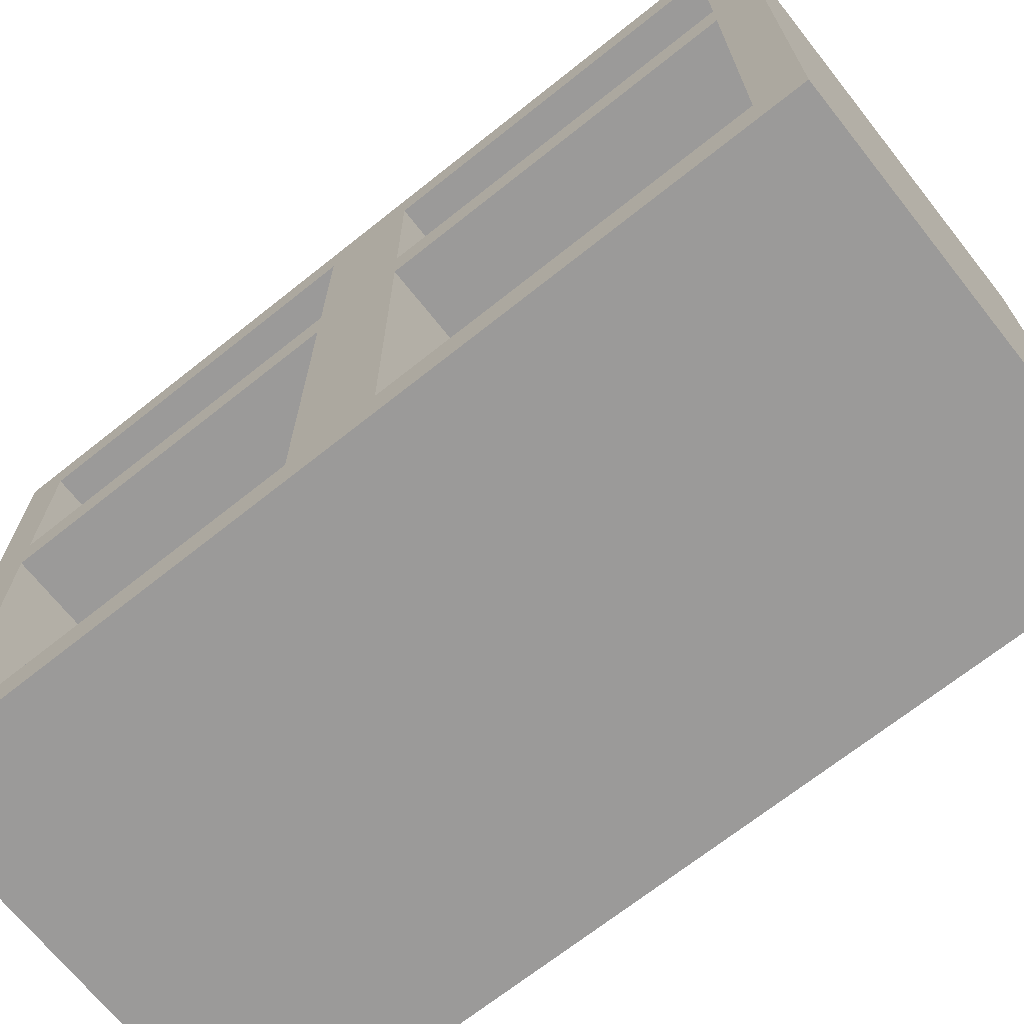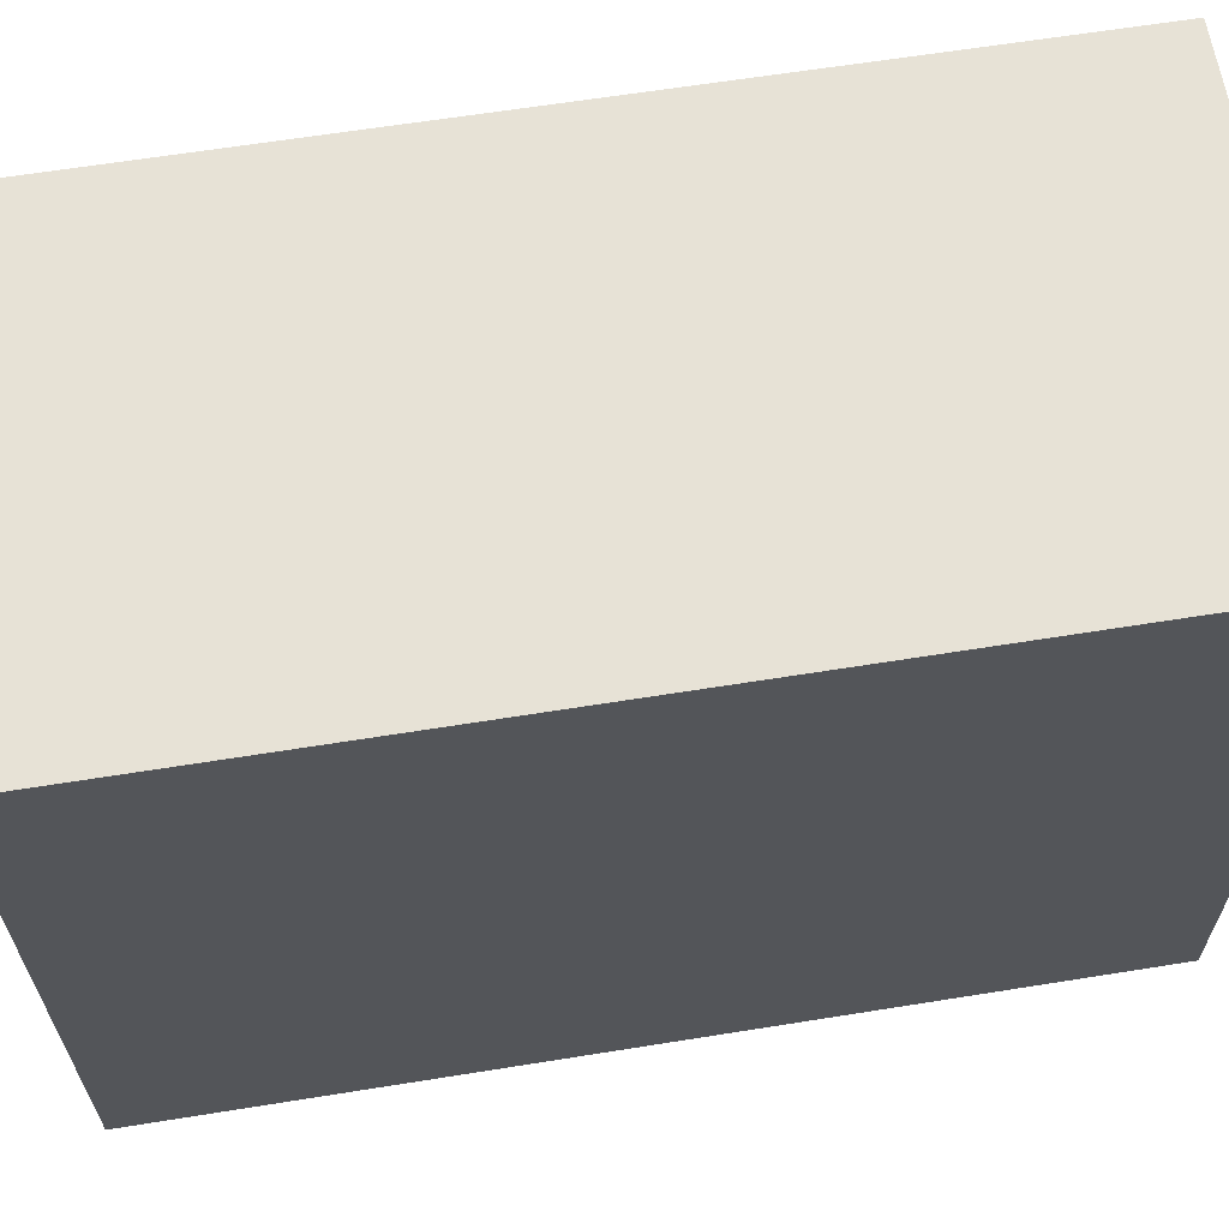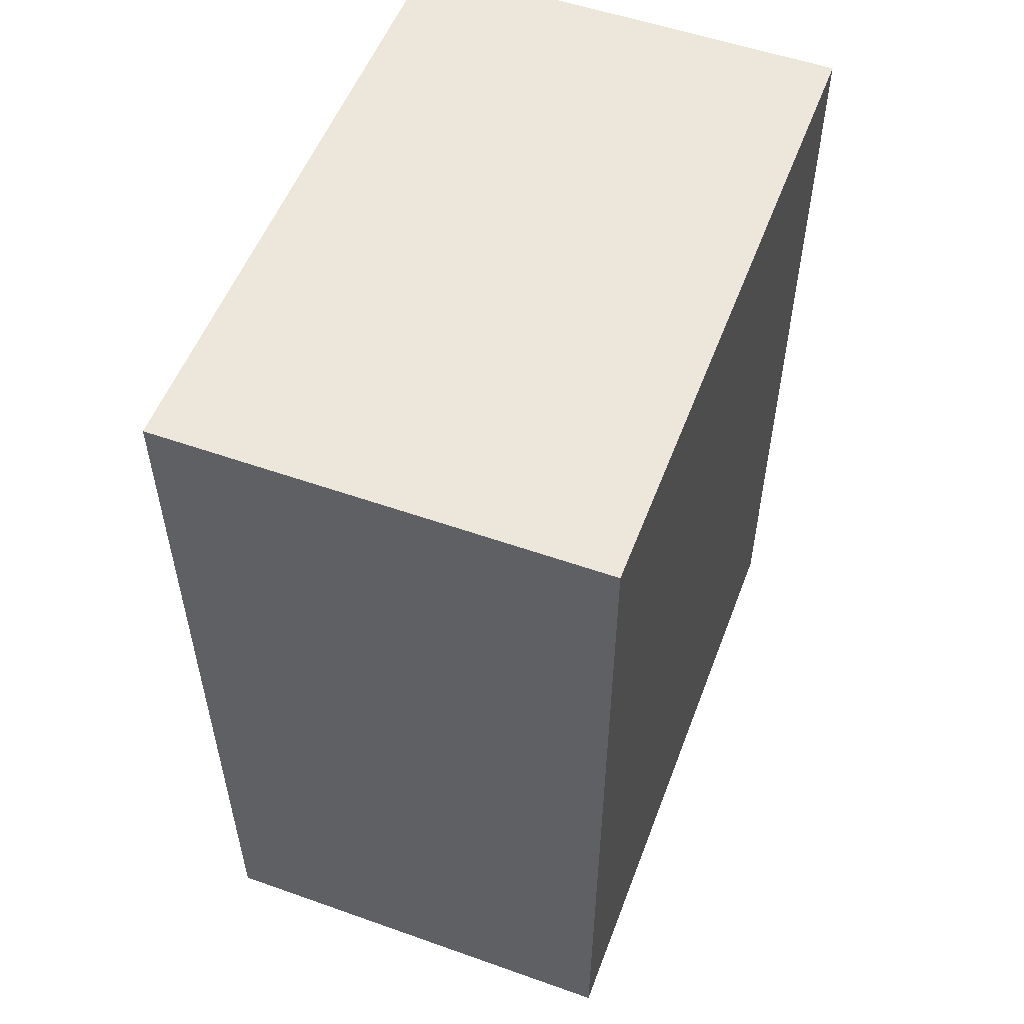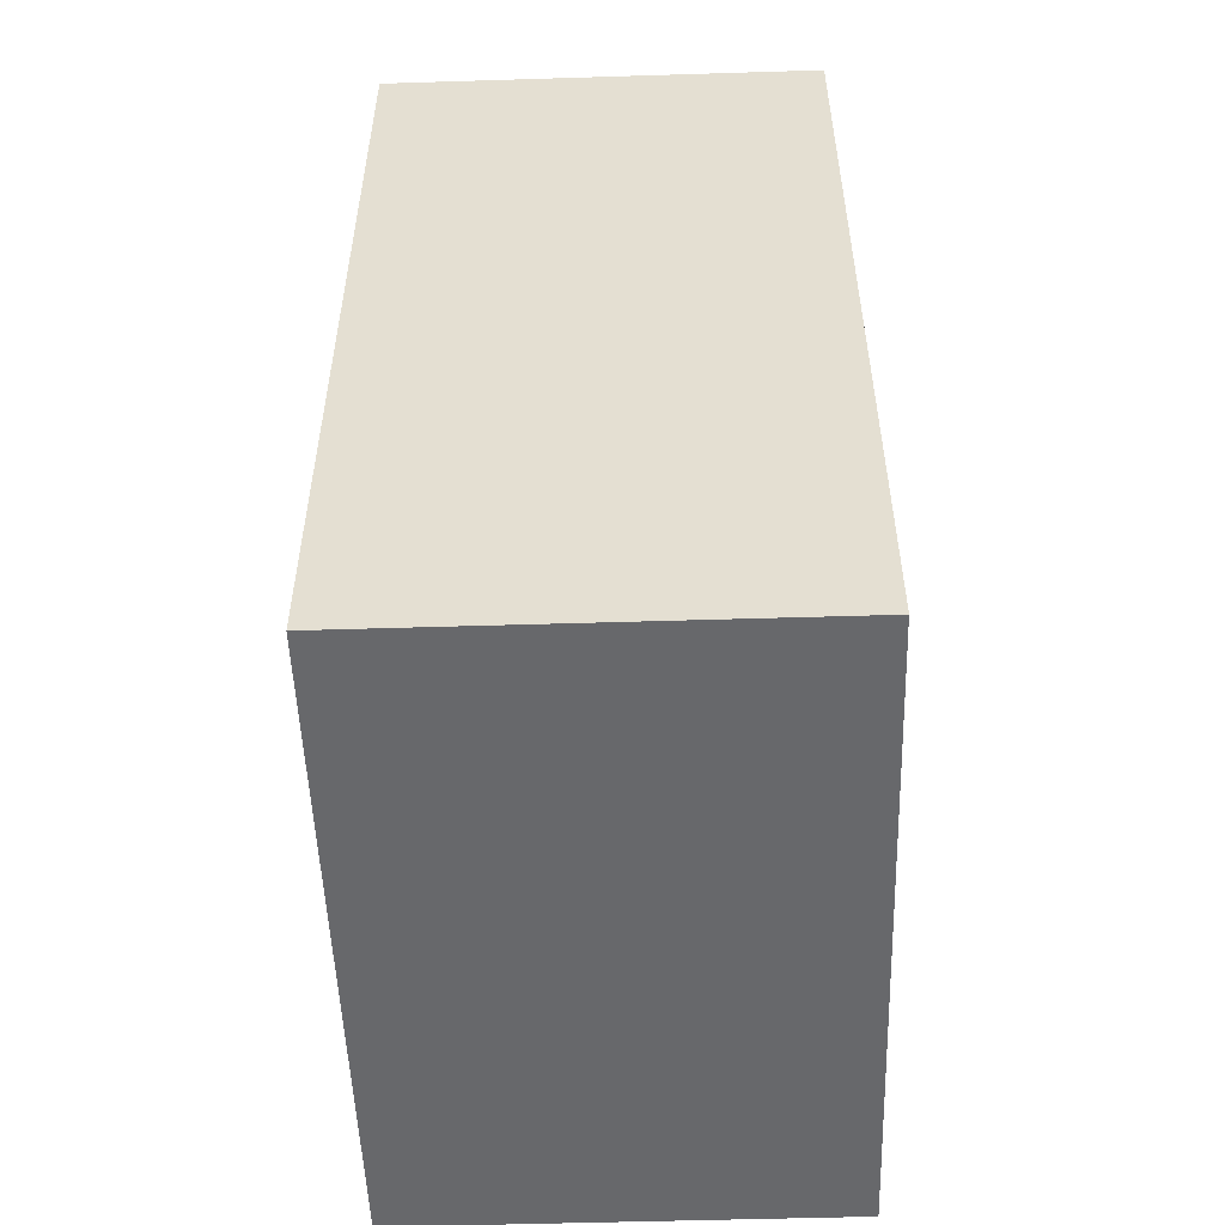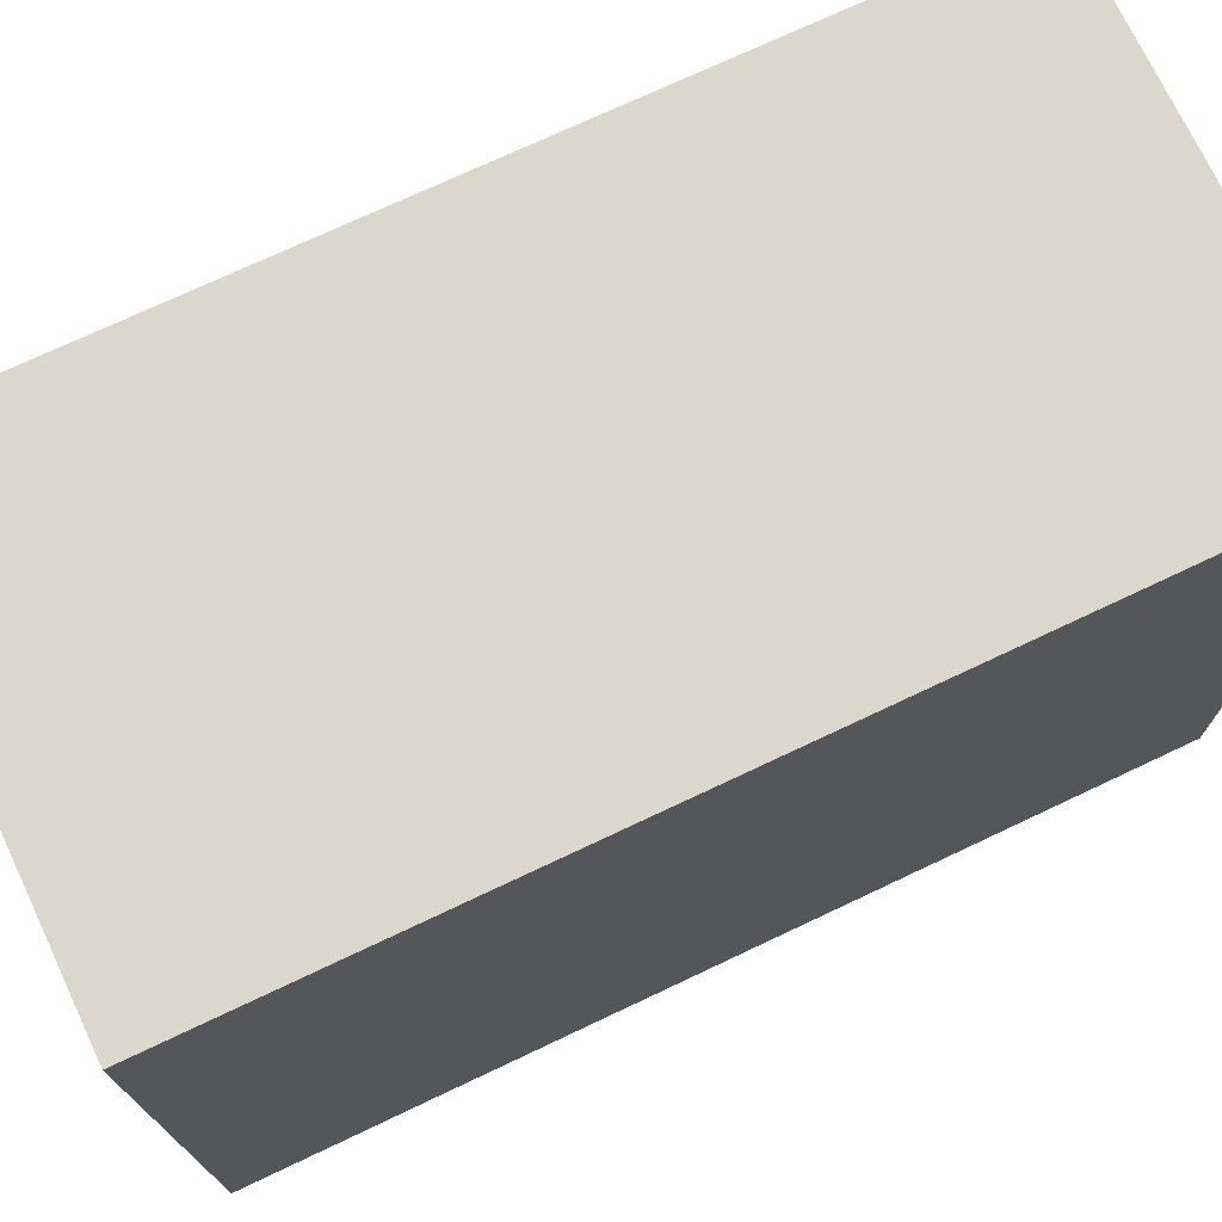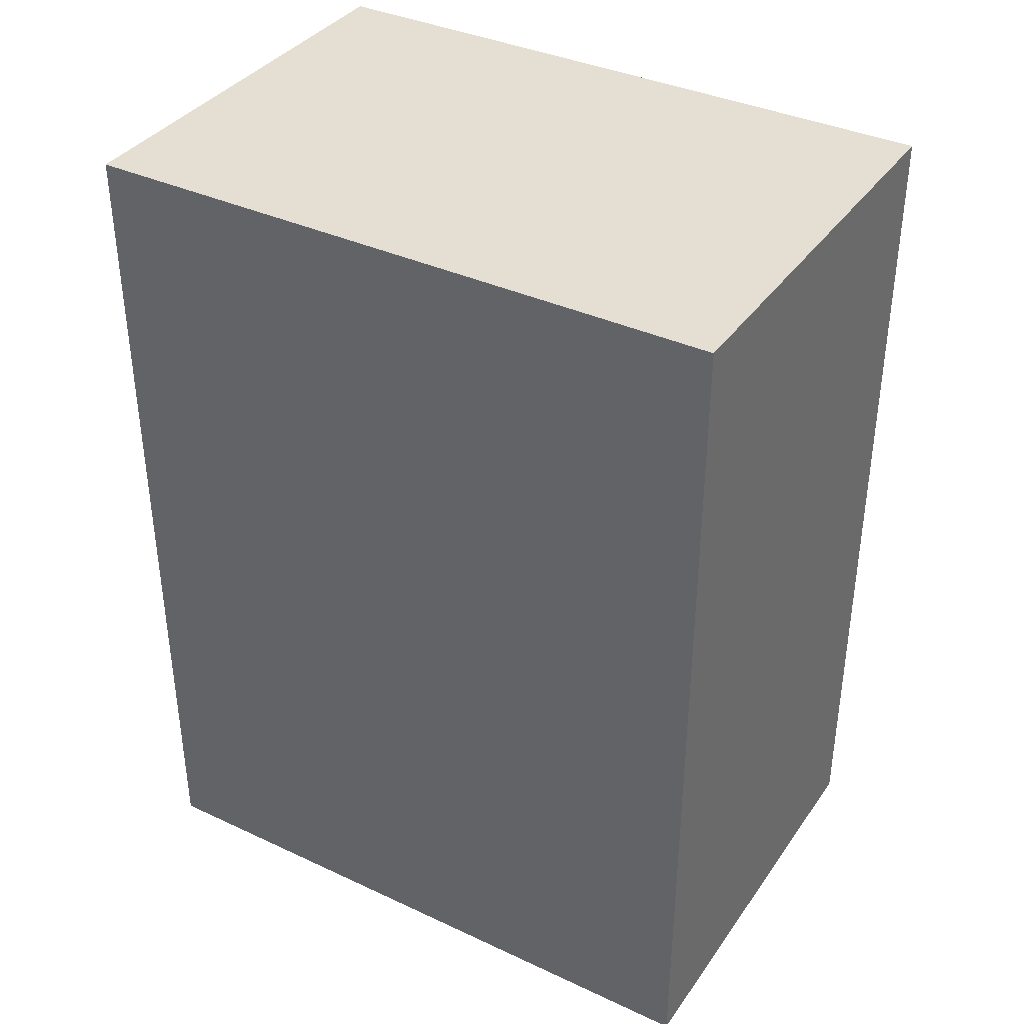
<metadata>
{"format":"obj","ext":"obj","renderer":"f3d","projection":"perspective","resolution":1024,"background":"white","views":[{"elev":-69.5,"azim":128.5,"up":"+Y"},{"elev":63.6,"azim":-99.2,"up":"+Y"},{"elev":54.1,"azim":-159.4,"up":"+Z"},{"elev":-52.4,"azim":1.9,"up":"+Z"},{"elev":73.1,"azim":-115.3,"up":"+Y"},{"elev":37.2,"azim":-59.1,"up":"+Z"}]}
</metadata>
<code>
o bedsideTable
v -0.6 1.4 0.9
v -0.6 1.4 -1.1
v -0.6 2.9 0.9
v -0.6 2.9 -1.1
v -0.5 1.5 0.8
v -0.5 1.5 0
v -0.5 1.5 -0.2
v -0.5 1.5 -1
v -0.5 2.3 0.8
v -0.5 2.3 0
v -0.5 2.3 -0.2
v -0.5 2.3 -1
v -0.5 2.4 0.8
v -0.5 2.4 0
v -0.5 2.4 -0.2
v -0.5 2.4 -1
v -0.5 2.8 0.8
v -0.5 2.8 0
v -0.5 2.8 -0.2
v -0.5 2.8 -1
v 0.4 1.4 0.9
v 0.4 1.4 -1.1
v 0.4 1.5 0.8
v 0.4 1.5 0
v 0.4 1.5 -0.2
v 0.4 1.5 -1
v 0.4 2.3 0.8
v 0.4 2.3 0
v 0.4 2.3 -0.2
v 0.4 2.3 -1
v 0.4 2.4 0.8
v 0.4 2.4 0
v 0.4 2.4 -0.2
v 0.4 2.4 -1
v 0.4 2.8 0.8
v 0.4 2.8 0
v 0.4 2.8 -0.2
v 0.4 2.8 -1
v 0.4 2.9 0.9
v 0.4 2.9 -1.1
v -0.6 1.4 0.9
v -0.6 2.9 0.9
v 0.4 1.4 0.9
v 0.4 2.9 0.9
v -0.5 1.5 0
v -0.5 2.3 0
v -0.5 2.4 0
v -0.5 2.8 0
v 0.4 1.5 0
v 0.4 2.3 0
v 0.4 2.4 0
v 0.4 2.8 0
v -0.5 1.5 -1
v -0.5 2.3 -1
v -0.5 2.4 -1
v -0.5 2.8 -1
v 0.4 1.5 -1
v 0.4 2.3 -1
v 0.4 2.4 -1
v 0.4 2.8 -1
v -0.5 1.5 0.8
v -0.5 2.3 0.8
v -0.5 2.4 0.8
v -0.5 2.8 0.8
v 0.4 1.5 0.8
v 0.4 2.3 0.8
v 0.4 2.4 0.8
v 0.4 2.8 0.8
v -0.5 1.5 -0.2
v -0.5 2.3 -0.2
v -0.5 2.4 -0.2
v -0.5 2.8 -0.2
v 0.4 1.5 -0.2
v 0.4 2.3 -0.2
v 0.4 2.4 -0.2
v 0.4 2.8 -0.2
v -0.6 1.4 -1.1
v -0.6 2.9 -1.1
v 0.4 1.4 -1.1
v 0.4 2.9 -1.1
v -0.6 1.4 0.9
v 0.4 1.4 0.9
v -0.6 1.4 -1.1
v 0.4 1.4 -1.1
v -0.5 2.3 0.8
v 0.4 2.3 0.8
v -0.5 2.3 0
v 0.4 2.3 0
v -0.5 2.3 -0.2
v 0.4 2.3 -0.2
v -0.5 2.3 -1
v 0.4 2.3 -1
v -0.5 2.8 0.8
v 0.4 2.8 0.8
v -0.5 2.8 0
v 0.4 2.8 0
v -0.5 2.8 -0.2
v 0.4 2.8 -0.2
v -0.5 2.8 -1
v 0.4 2.8 -1
v -0.5 1.5 0.8
v 0.4 1.5 0.8
v -0.5 1.5 0
v 0.4 1.5 0
v -0.5 1.5 -0.2
v 0.4 1.5 -0.2
v -0.5 1.5 -1
v 0.4 1.5 -1
v -0.5 2.4 0.8
v 0.4 2.4 0.8
v -0.5 2.4 0
v 0.4 2.4 0
v -0.5 2.4 -0.2
v 0.4 2.4 -0.2
v -0.5 2.4 -1
v 0.4 2.4 -1
v -0.6 2.9 0.9
v 0.4 2.9 0.9
v -0.6 2.9 -1.1
v 0.4 2.9 -1.1
f 3 2 1
f 4 2 3
f 5 6 9
f 9 6 10
f 7 8 11
f 11 8 12
f 13 14 17
f 17 14 18
f 15 16 19
f 19 16 20
f 21 22 23
f 23 22 24
f 24 22 25
f 25 22 26
f 21 23 27
f 24 25 28
f 28 25 29
f 26 22 30
f 28 29 31
f 29 30 31
f 21 27 31
f 27 28 31
f 31 30 32
f 32 30 33
f 30 22 34
f 33 30 34
f 21 31 35
f 32 33 36
f 36 33 37
f 34 22 38
f 21 35 39
f 37 38 39
f 36 37 39
f 35 36 39
f 38 22 40
f 39 38 40
f 43 42 41
f 44 42 43
f 49 46 45
f 50 46 49
f 51 48 47
f 52 48 51
f 57 54 53
f 58 54 57
f 59 56 55
f 60 56 59
f 61 62 65
f 65 62 66
f 63 64 67
f 67 64 68
f 69 70 73
f 73 70 74
f 71 72 75
f 75 72 76
f 77 78 79
f 79 78 80
f 83 82 81
f 84 82 83
f 87 86 85
f 88 86 87
f 91 90 89
f 92 90 91
f 95 94 93
f 96 94 95
f 99 98 97
f 100 98 99
f 101 102 103
f 103 102 104
f 105 106 107
f 107 106 108
f 109 110 111
f 111 110 112
f 113 114 115
f 115 114 116
f 117 118 119
f 119 118 120

</code>
